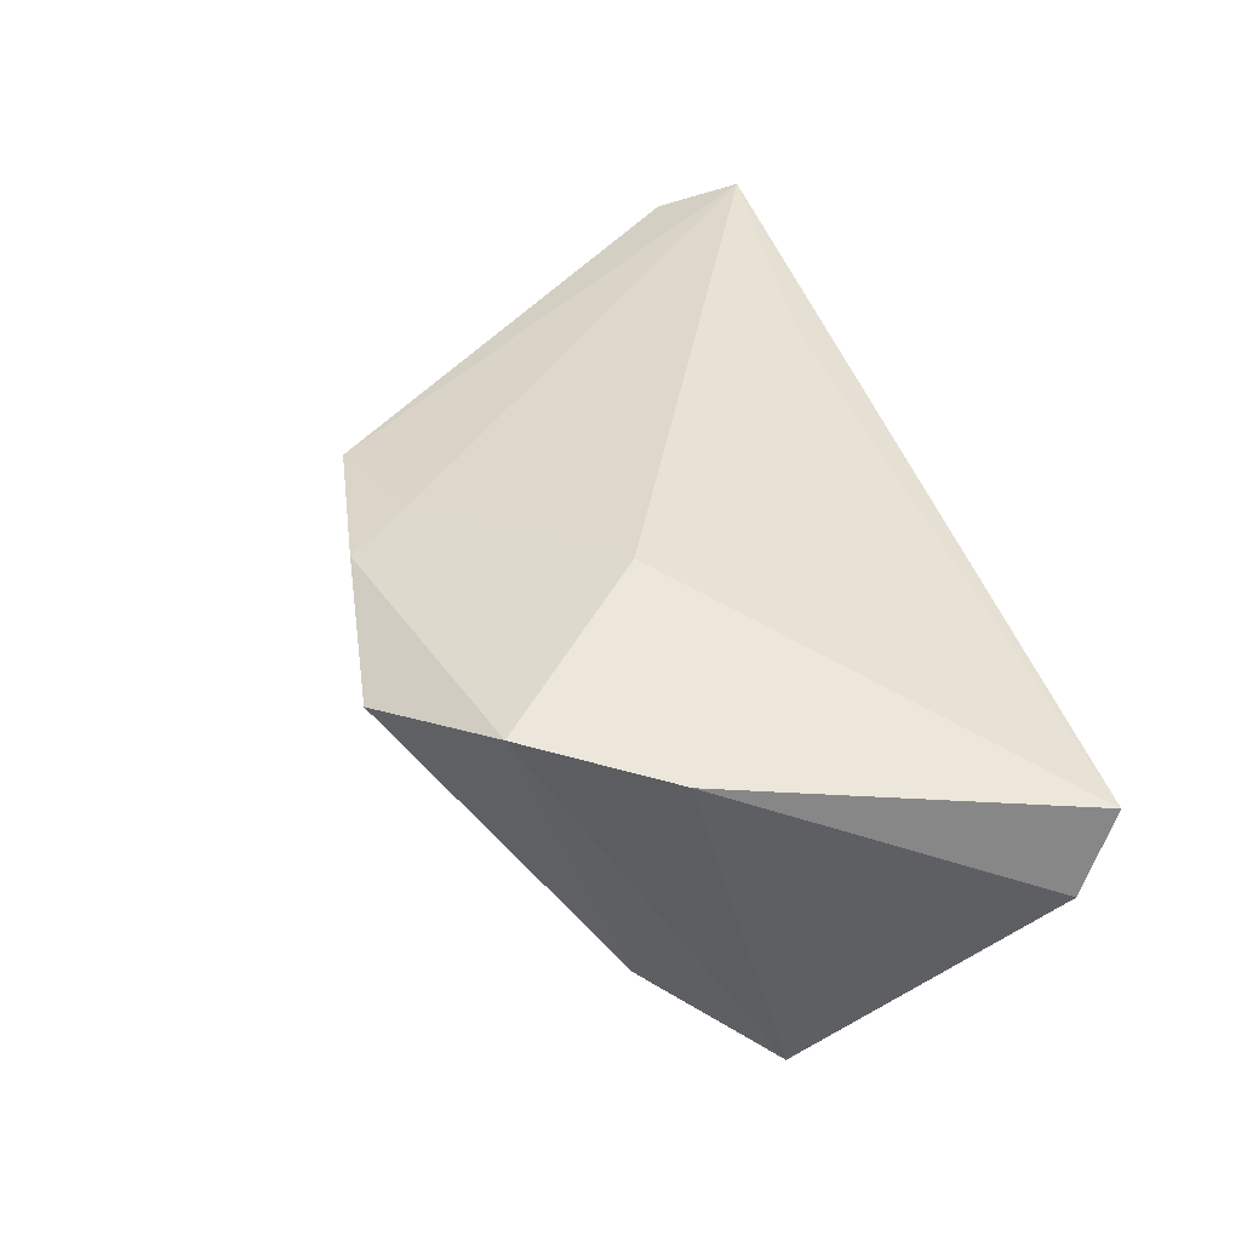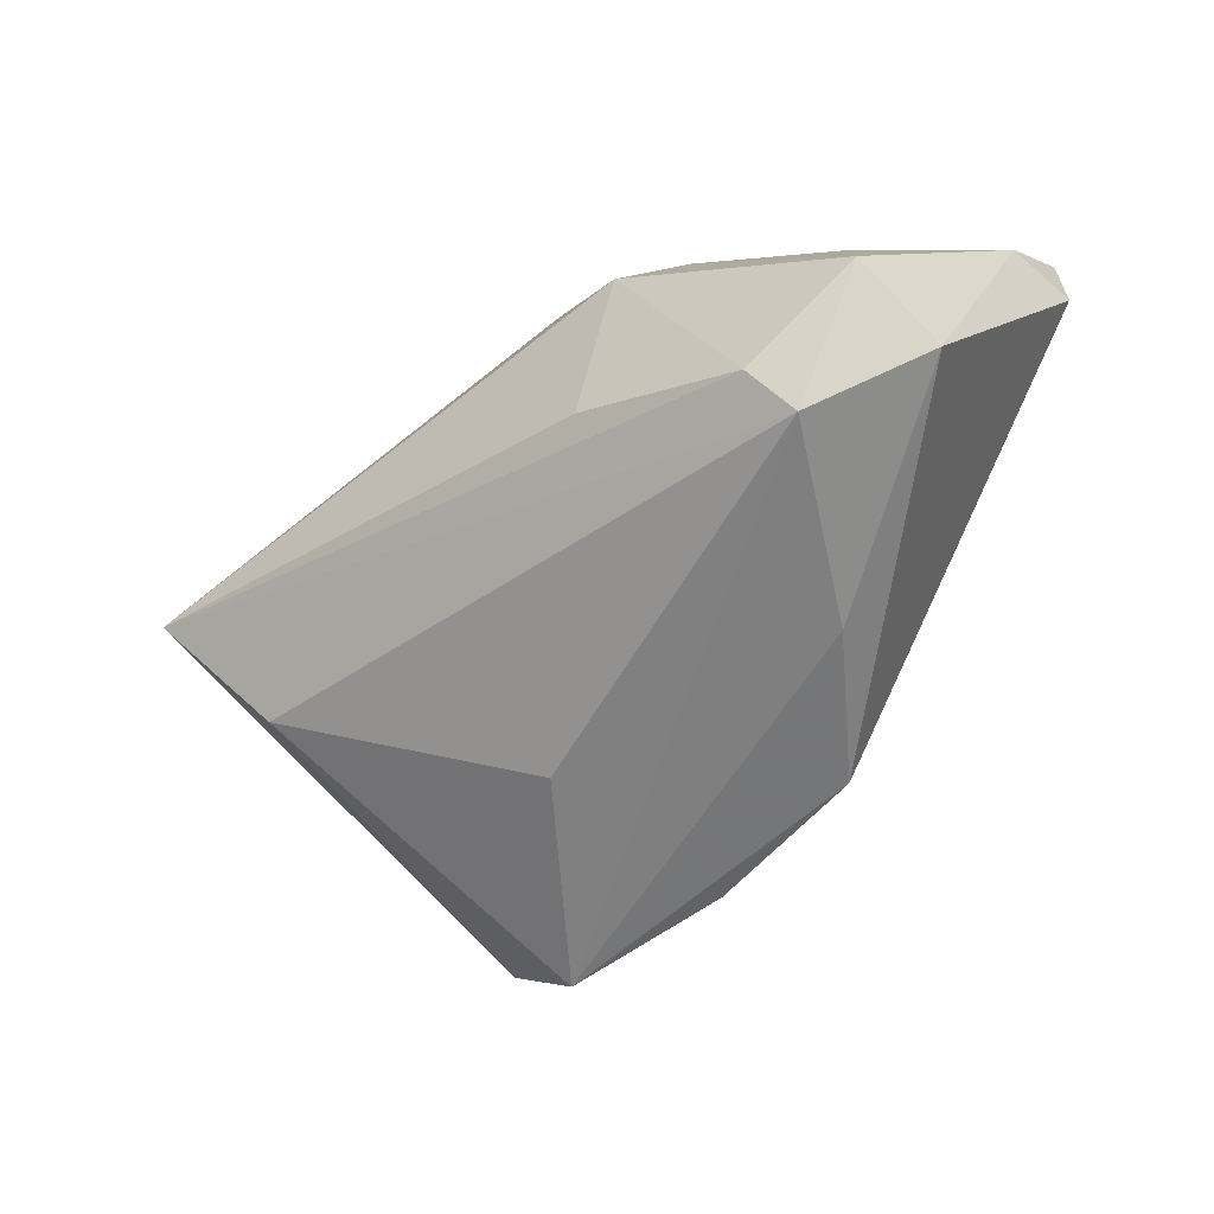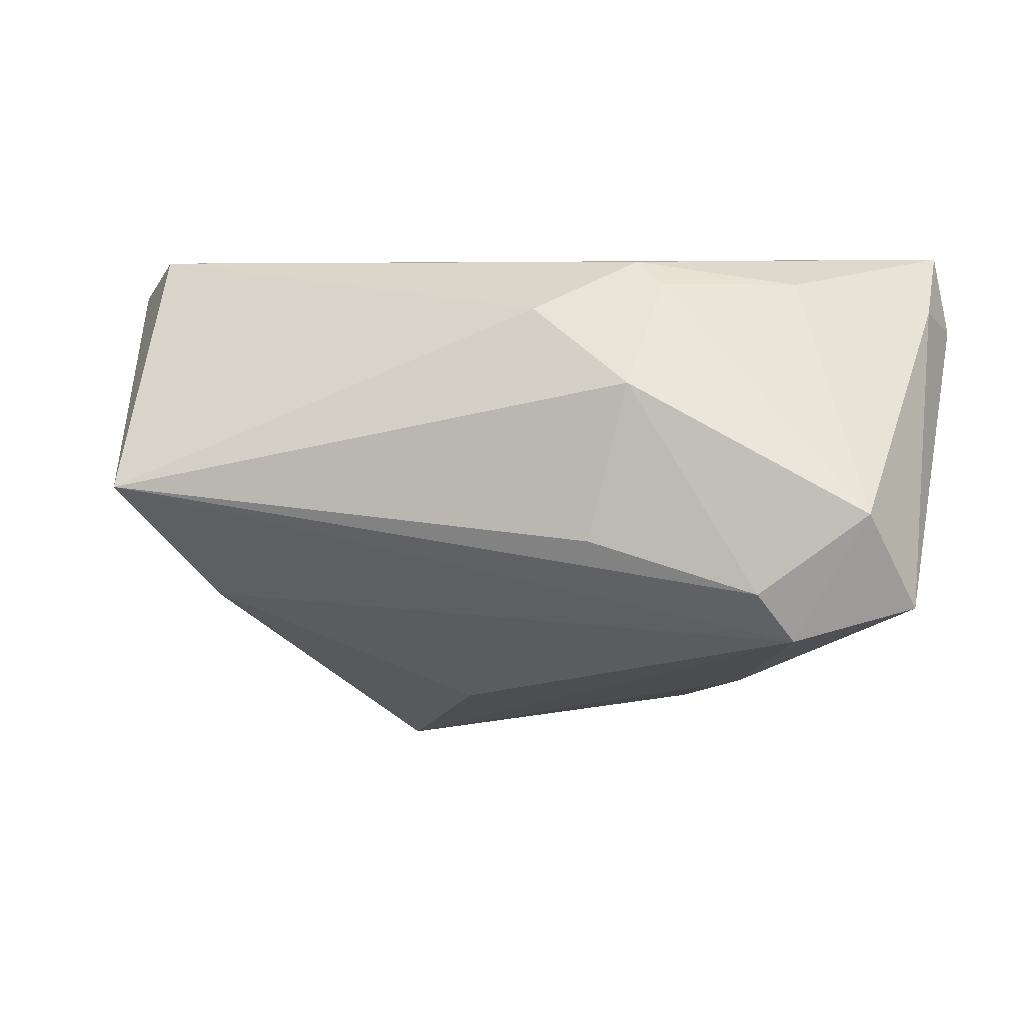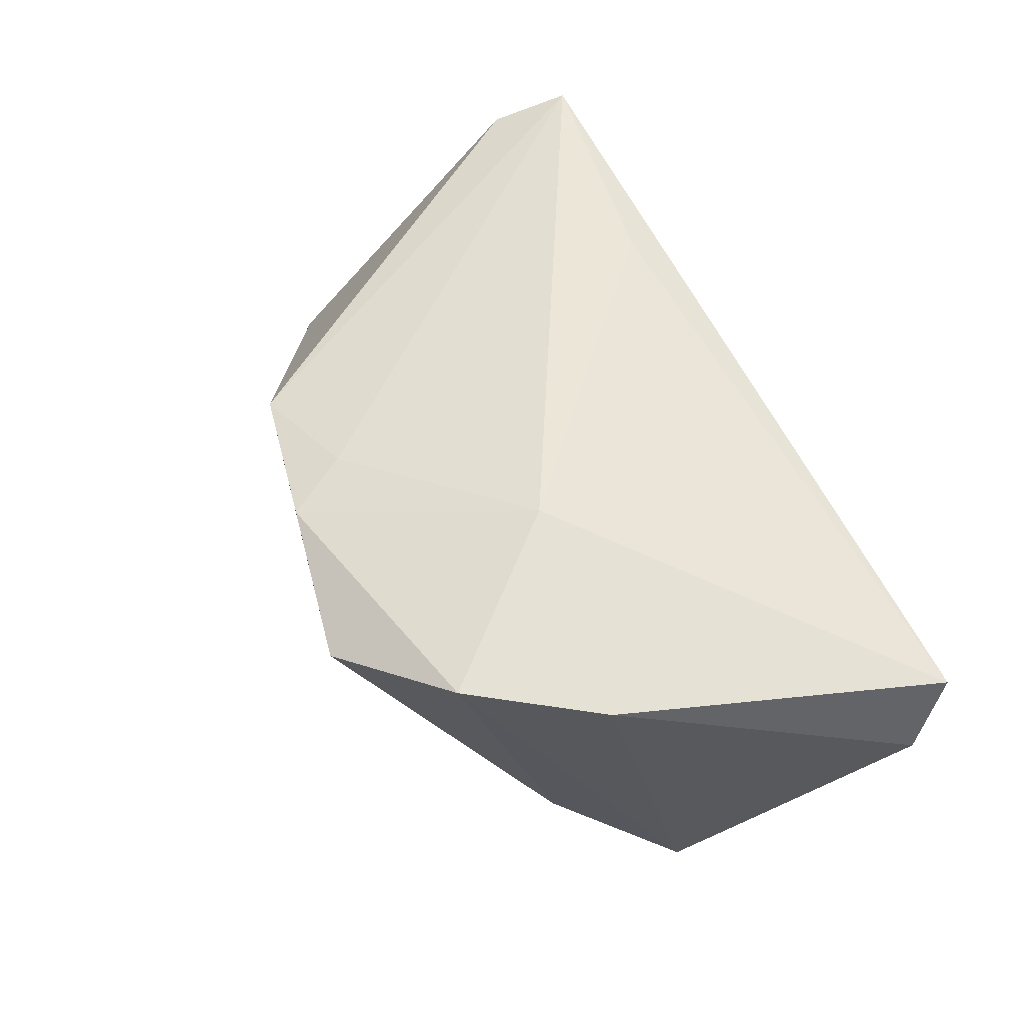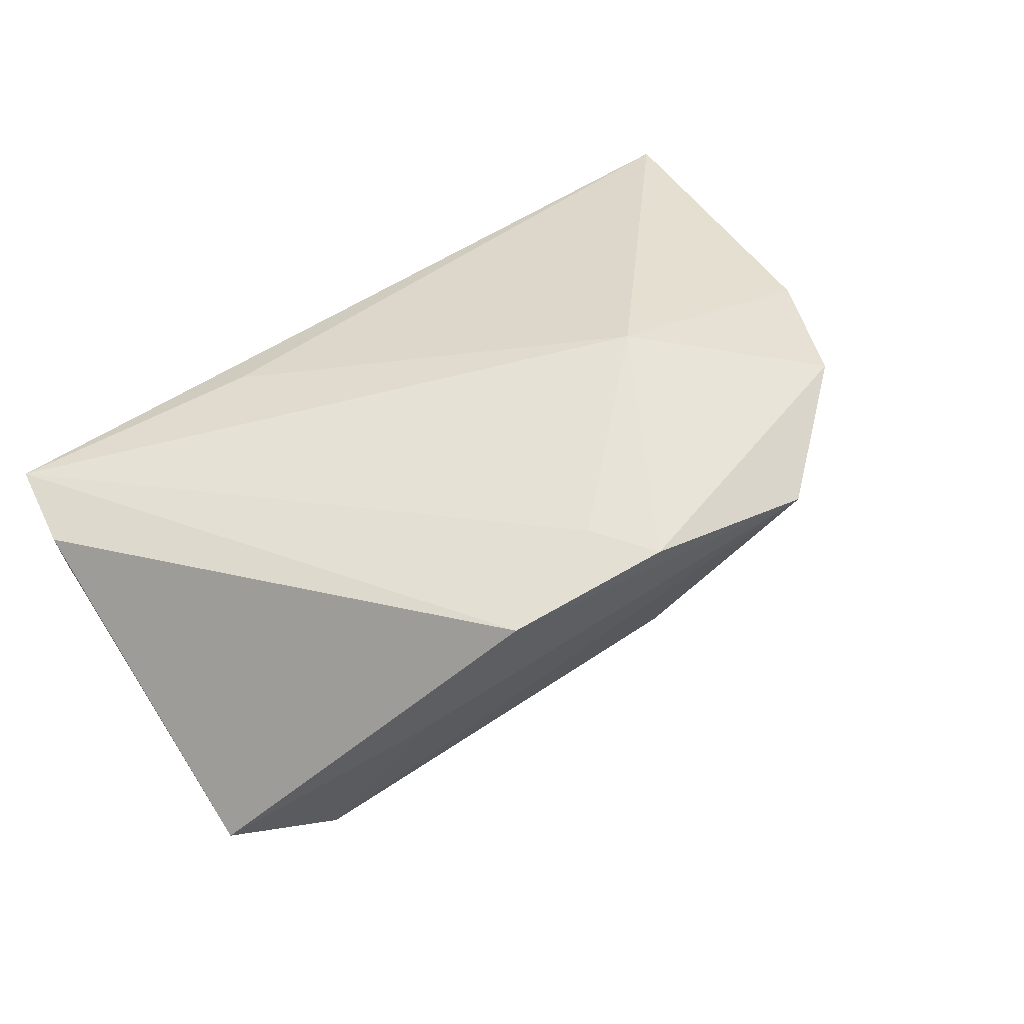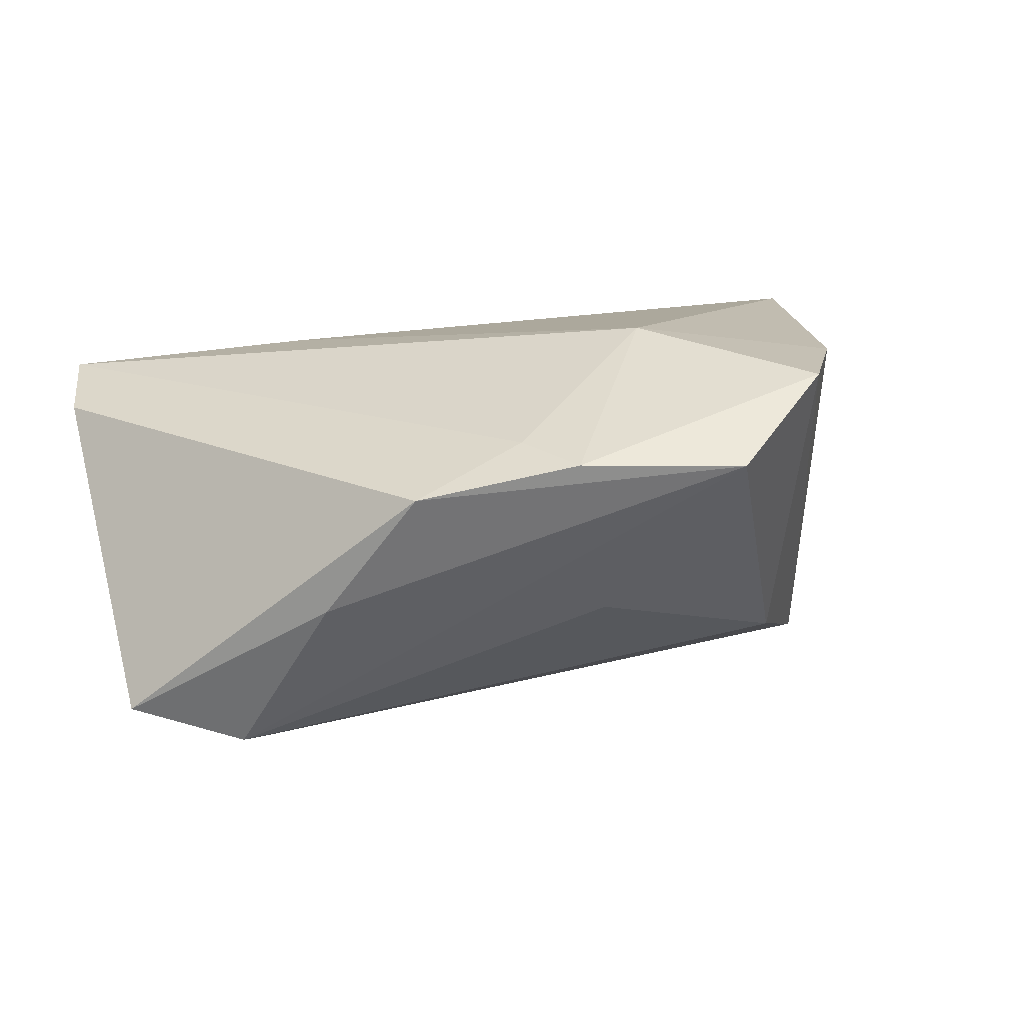
<metadata>
{"format":"obj","ext":"obj","renderer":"f3d","projection":"perspective","resolution":1024,"background":"white","views":[{"elev":46.1,"azim":71.5,"up":"+Z"},{"elev":-42.4,"azim":-141.0,"up":"+Y"},{"elev":3.8,"azim":-163.8,"up":"+Y"},{"elev":57.8,"azim":64.8,"up":"+Z"},{"elev":47.9,"azim":-39.0,"up":"+Z"},{"elev":24.0,"azim":-17.6,"up":"+Z"}]}
</metadata>
<code>
v -0.05563 0.02112 0.004935
v 0.03529 -0.01619 -0.01838
v 0.01641 -0.00979 0.02671
v 0.04615 -0.00161 -0.02728
v -0.01771 -0.00732 -0.02728
v 0.05478 0.02868 0.0154
v -0.05747 0.01861 0.01329
v 0.004686 -0.03078 -0.004007
v -0.05534 0.02868 0.01604
v 0.01973 -0.04018 0.01793
v -0.02375 0.02425 0.01789
v -0.02233 0.01206 -0.02629
v 0.04883 0.02868 -0.004122
v -0.0212 -0.03248 0.01535
v -0.04224 -0.0194 -0.02227
v -0.008657 0.02132 -0.0198
v 0.04371 -0.01309 0.02191
v -0.006086 -0.02836 0.01973
v -0.03833 -0.01343 -0.02568
v -0.0395 0.02456 -0.004511
v -0.02419 0.0245 -0.01435
v -0.05142 -0.003597 -0.02339
v -0.03194 -0.0276 -0.0007414
v -0.02031 0.02741 -0.0122
v 0.03448 -0.02922 0.02477
v -0.0563 -0.0154 -0.01728
v 0.05706 0.0241 0.005587
v -0.001039 -0.03635 0.01911
f 9 13 24
f 6 13 9
f 7 14 9
f 17 6 3
f 2 15 4
f 9 24 20
f 13 4 16
f 16 24 13
f 17 4 27
f 27 6 17
f 27 4 13
f 13 6 27
f 17 3 25
f 25 4 17
f 25 2 4
f 9 14 18
f 18 3 9
f 11 6 9
f 9 3 11
f 11 3 6
f 22 15 26
f 14 7 26
f 2 25 10
f 1 20 22
f 9 20 1
f 1 7 9
f 22 26 1
f 1 26 7
f 24 16 21
f 22 20 21
f 21 20 24
f 28 25 3
f 3 18 28
f 28 10 25
f 28 18 14
f 14 10 28
f 4 15 19
f 19 5 4
f 19 15 22
f 12 16 4
f 4 5 12
f 22 21 12
f 12 21 16
f 12 19 22
f 5 19 12
f 23 10 14
f 15 10 23
f 14 26 23
f 23 26 15
f 15 2 8
f 8 10 15
f 2 10 8

</code>
